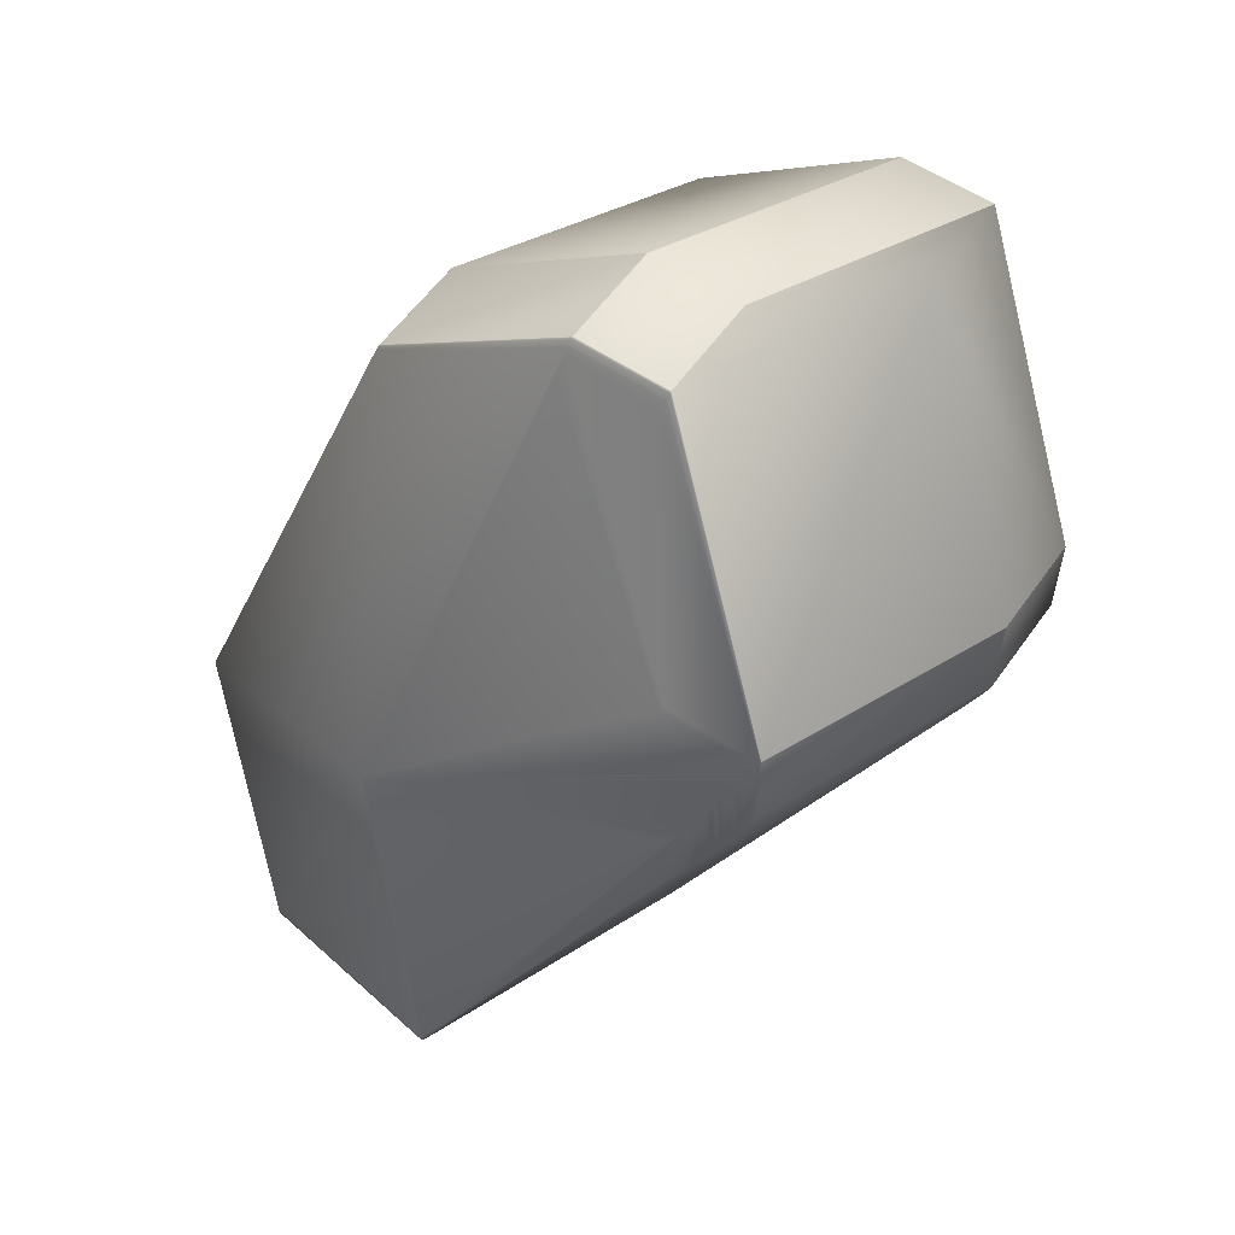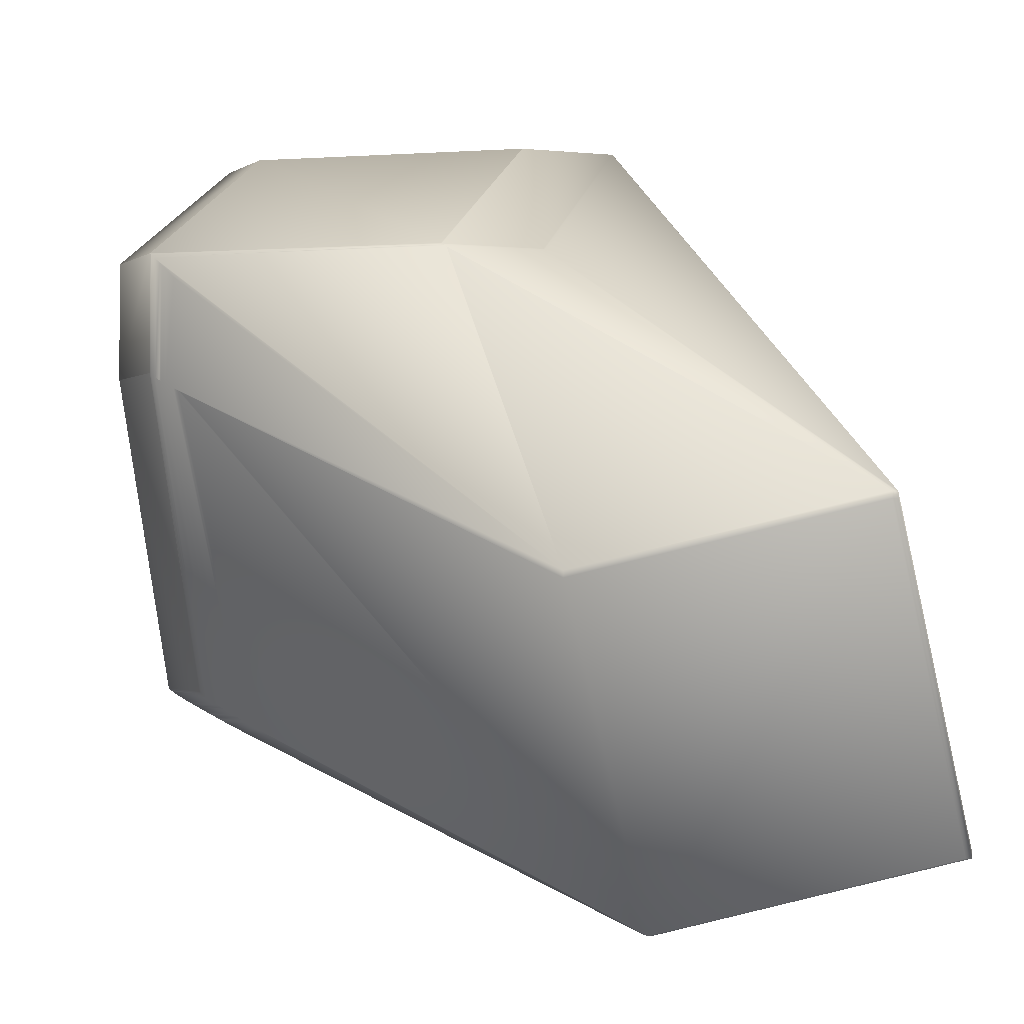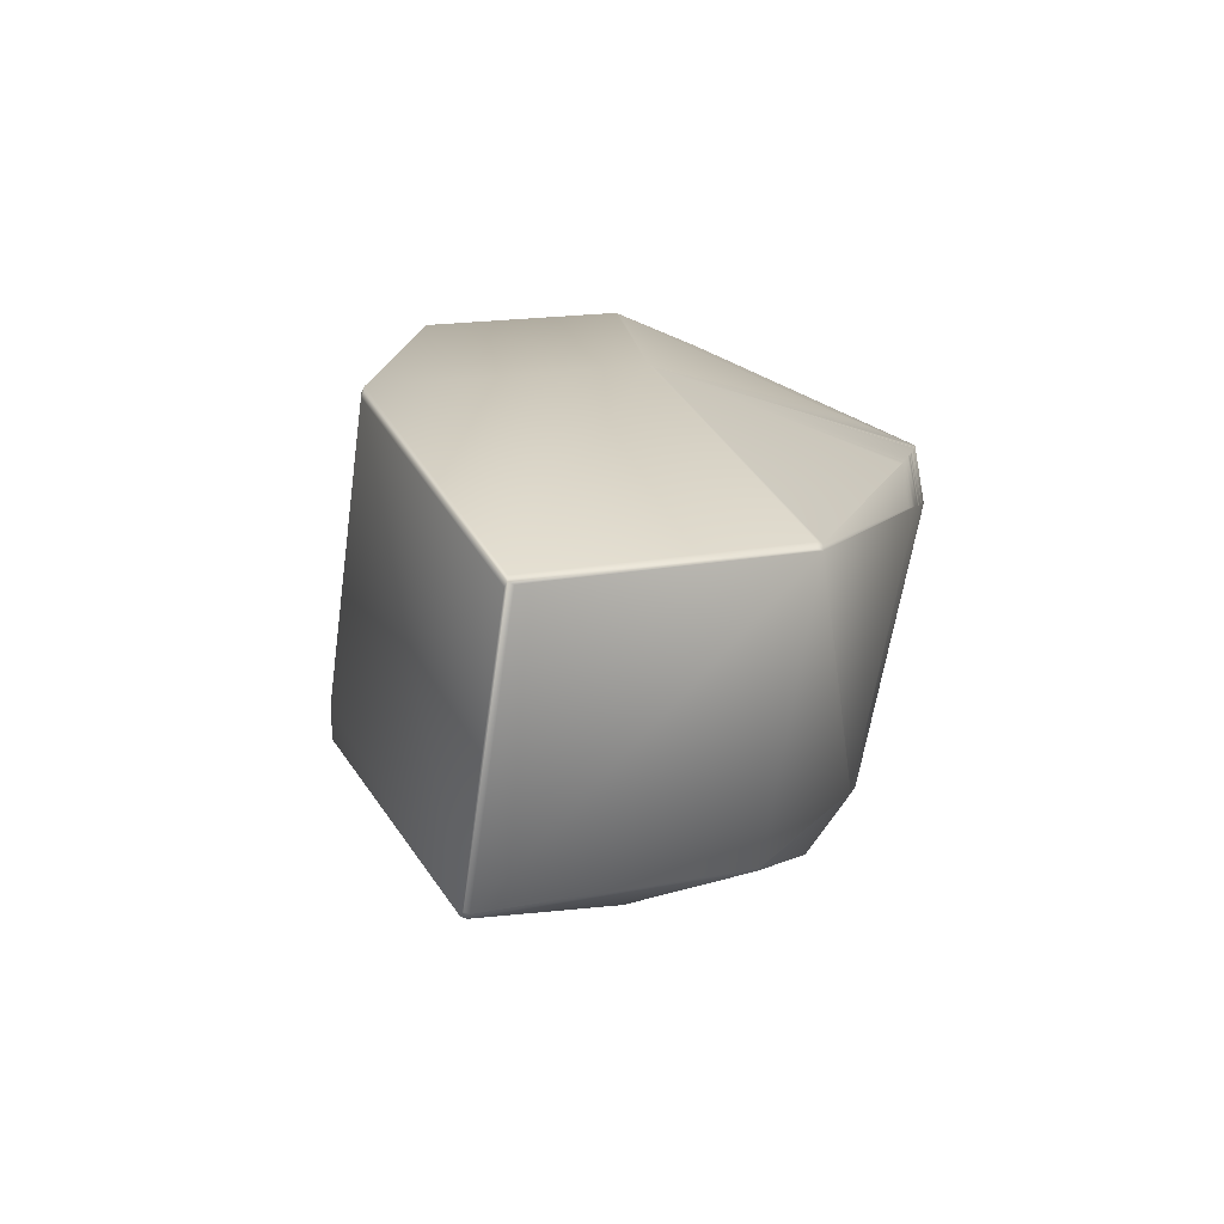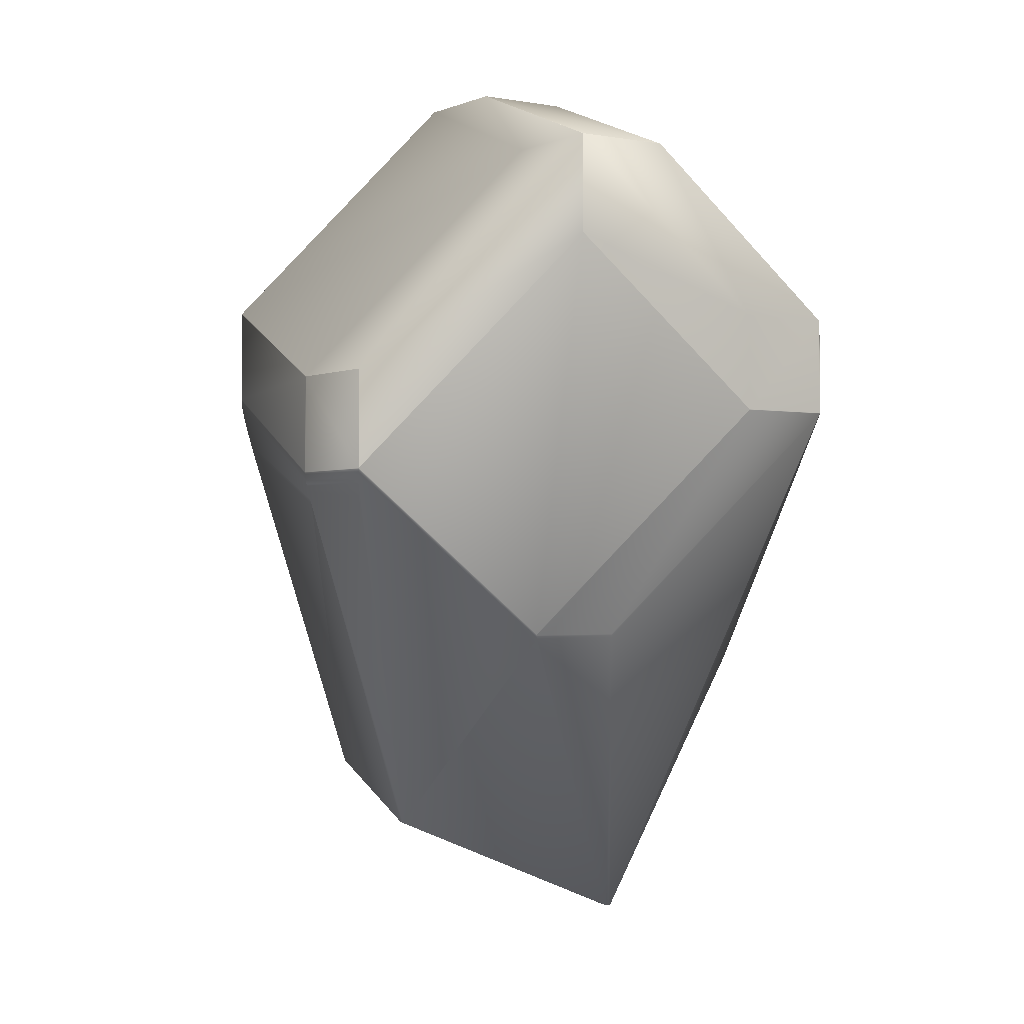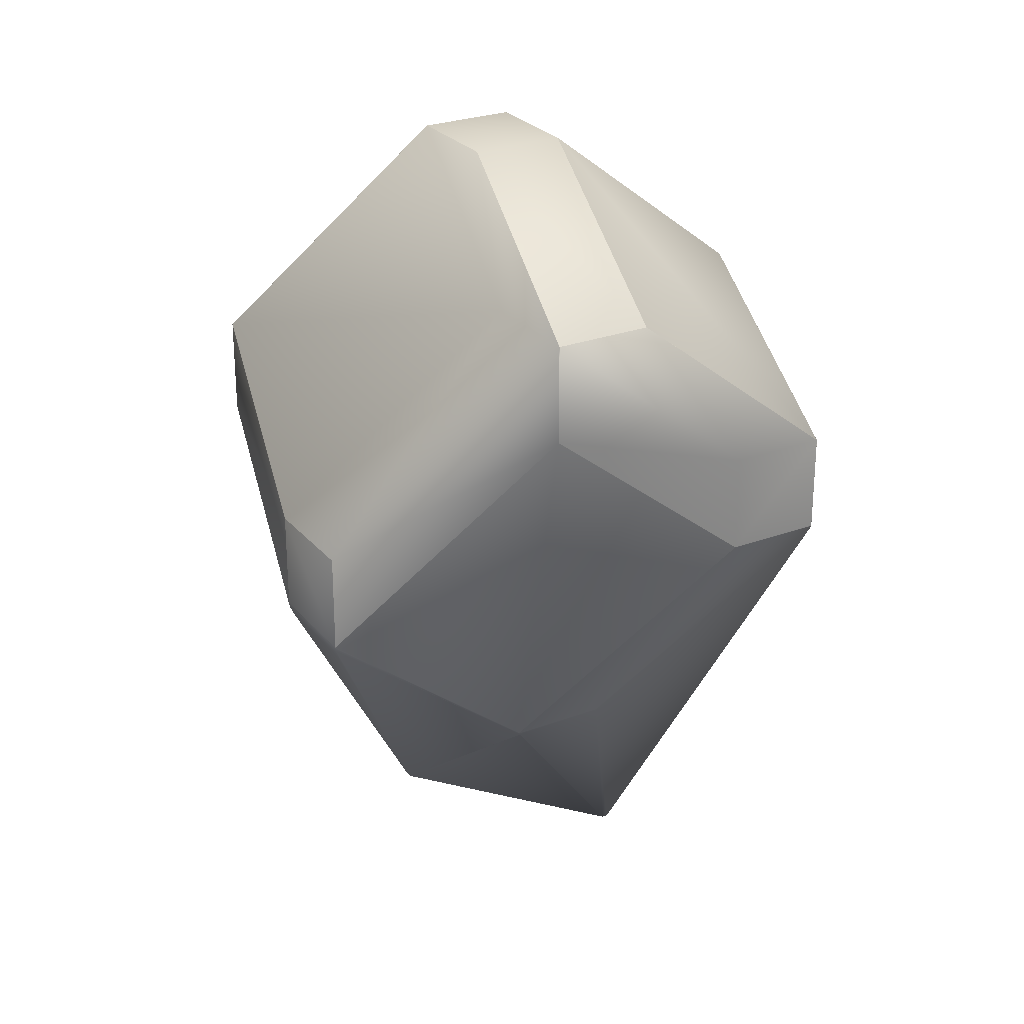
<metadata>
{"format":"obj","ext":"obj","renderer":"f3d","projection":"perspective","resolution":1024,"background":"white","views":[{"elev":57.5,"azim":34.9,"up":"+Z"},{"elev":-1.4,"azim":156.2,"up":"+Y"},{"elev":-50.9,"azim":-26.2,"up":"+Z"},{"elev":-1.6,"azim":145.6,"up":"+Z"},{"elev":26.5,"azim":149.5,"up":"+Z"}]}
</metadata>
<code>
v 0.3084 -0.6813 0.5607
v 0.3324 -0.7006 0.4912
v 0.3339 -0.7006 0.4912
v 0.307 -0.6813 0.5607
v 0.3798 -0.6669 0.5869
v 0.3811 -0.6659 0.5897
v 0.3818 -0.6655 0.5911
v 0.383 -0.6645 0.5937
v 0.3848 -0.6632 0.5974
v 0.3885 -0.6602 0.6056
v 0.3888 -0.6598 0.6064
v 0.3892 -0.6595 0.6073
v 0.3896 -0.6592 0.6081
v 0.3908 -0.6581 0.611
v 0.391 -0.6579 0.6116
v 0.3913 -0.6576 0.6122
v 0.3915 -0.6574 0.6128
v 0.3917 -0.6572 0.6133
v 0.3923 -0.6566 0.6147
v 0.3924 -0.6565 0.615
v 0.3926 -0.6563 0.6154
v 0.3695 -0.6563 0.6154
v 0.2985 -0.6137 0.4529
v 0.2751 -0.6841 0.464
v 0.2496 -0.6647 0.5335
v 0.273 -0.5943 0.5225
v 0.2999 -0.6151 0.4529
v 0.2985 -0.6151 0.4529
v 0.2941 -0.5313 0.5854
v 0.2999 -0.6137 0.4529
v 0.2943 -0.5308 0.5858
v 0.3371 -0.5613 0.5296
v 0.2943 -0.5307 0.5859
v 0.2944 -0.5306 0.5861
v 0.2944 -0.5305 0.5862
v 0.2751 -0.6855 0.464
v 0.2496 -0.6662 0.5335
v 0.2496 -0.6662 0.5355
v 0.2496 -0.6647 0.5355
v 0.273 -0.5943 0.5245
v 0.3573 -0.6288 0.4781
v 0.3601 -0.5615 0.5294
v 0.3573 -0.6302 0.4781
v 0.4082 -0.5666 0.564
v 0.4082 -0.59 0.564
v 0.4094 -0.5647 0.566
v 0.4099 -0.5639 0.5668
v 0.4101 -0.5636 0.5672
v 0.4103 -0.5632 0.5676
v 0.4108 -0.5624 0.5686
v 0.411 -0.5621 0.5689
v 0.3602 -0.5613 0.5296
v 0.3339 -0.7006 0.4891
v 0.2765 -0.6855 0.464
v 0.3324 -0.7006 0.4891
v 0.4072 -0.5909 0.5623
v 0.3805 -0.6664 0.5711
v 0.3811 -0.6659 0.5721
v 0.3818 -0.6655 0.5732
v 0.3824 -0.665 0.5742
v 0.383 -0.6645 0.5752
v 0.3848 -0.6632 0.5779
v 0.4076 -0.5906 0.5629
v 0.2751 -0.6855 0.466
v 0.2755 -0.626 0.6311
v 0.2755 -0.6258 0.6313
v 0.2756 -0.6257 0.6316
v 0.2942 -0.531 0.6091
v 0.2942 -0.531 0.5857
v 0.3254 -0.6344 0.6556
v 0.326 -0.63 0.6642
v 0.326 -0.6296 0.6649
v 0.3262 -0.6284 0.6673
v 0.3263 -0.6278 0.6684
v 0.3263 -0.6275 0.6689
v 0.3263 -0.6273 0.6693
v 0.3264 -0.6266 0.6705
v 0.3805 -0.6664 0.5883
v 0.2756 -0.6003 0.6316
v 0.2757 -0.5999 0.632
v 0.2758 -0.5998 0.6322
v 0.2943 -0.5308 0.6092
v 0.4079 -0.5903 0.5635
v 0.3824 -0.665 0.5924
v 0.3863 -0.662 0.5805
v 0.3863 -0.662 0.6007
v 0.3868 -0.6616 0.6017
v 0.3881 -0.6605 0.6047
v 0.3868 -0.6616 0.5813
v 0.3876 -0.6608 0.5829
v 0.3881 -0.6605 0.5836
v 0.3876 -0.6608 0.6037
v 0.3885 -0.6602 0.5843
v 0.3888 -0.6598 0.585
v 0.4094 -0.589 0.566
v 0.3892 -0.6595 0.5856
v 0.3896 -0.6592 0.5862
v 0.3899 -0.6589 0.5868
v 0.3902 -0.6586 0.5874
v 0.3908 -0.6581 0.5885
v 0.4099 -0.5886 0.5668
v 0.3697 -0.6559 0.6162
v 0.3899 -0.6589 0.6089
v 0.3913 -0.6576 0.5894
v 0.4101 -0.5884 0.5672
v 0.4108 -0.5876 0.5686
v 0.3487 -0.6278 0.6684
v 0.3698 -0.6558 0.6164
v 0.3489 -0.6275 0.6689
v 0.3929 -0.6558 0.6164
v 0.3915 -0.6574 0.5899
v 0.4103 -0.5882 0.5676
v 0.349 -0.6273 0.6693
v 0.3923 -0.6566 0.5914
v 0.3494 -0.6266 0.6705
v 0.411 -0.5875 0.5689
v 0.3495 -0.6264 0.6708
v 0.3264 -0.6264 0.6708
v 0.393 -0.6557 0.6166
v 0.3924 -0.6565 0.5917
v 0.4111 -0.5873 0.5692
v 0.4111 -0.5619 0.5692
v 0.3496 -0.6263 0.6711
v 0.3265 -0.6263 0.6711
v 0.3926 -0.6563 0.592
v 0.3605 -0.5611 0.53
v 0.4113 -0.5615 0.5696
v 0.4113 -0.5871 0.5696
v 0.3606 -0.561 0.5302
v 0.3497 -0.6258 0.6719
v 0.3266 -0.6258 0.6719
v 0.3931 -0.6555 0.6169
v 0.3928 -0.656 0.5926
v 0.4114 -0.5869 0.5698
v 0.3374 -0.561 0.5302
v 0.2757 -0.6254 0.632
v 0.2758 -0.6253 0.6322
v 0.3928 -0.656 0.616
v 0.3929 -0.6559 0.6162
v 0.4114 -0.5614 0.5698
v 0.3929 -0.6559 0.5928
v 0.3607 -0.5609 0.5304
v 0.4114 -0.5613 0.57
v 0.4114 -0.5868 0.57
v 0.3498 -0.6256 0.672
v 0.3266 -0.6256 0.672
v 0.3929 -0.6558 0.593
v 0.3375 -0.5609 0.5304
v 0.2758 -0.6252 0.6324
v 0.2943 -0.5307 0.6094
v 0.2758 -0.5997 0.6324
v 0.3607 -0.5608 0.5305
v 0.4115 -0.5612 0.5702
v 0.4115 -0.5867 0.5702
v 0.3498 -0.6255 0.6722
v 0.3266 -0.6255 0.6722
v 0.393 -0.6557 0.5932
v 0.3376 -0.5608 0.5305
v 0.2759 -0.6251 0.6325
v 0.2944 -0.5306 0.6095
v 0.2759 -0.5996 0.6325
v 0.3608 -0.5607 0.5307
v 0.4115 -0.5611 0.5703
v 0.4115 -0.5866 0.5703
v 0.4116 -0.561 0.5704
v 0.3498 -0.6253 0.6724
v 0.3267 -0.6253 0.6724
v 0.393 -0.6556 0.5933
v 0.3931 -0.6555 0.5935
v 0.3176 -0.5305 0.5862
v 0.2759 -0.6251 0.6326
v 0.2759 -0.625 0.6327
v 0.2759 -0.5995 0.6326
v 0.2944 -0.5306 0.6096
v 0.2944 -0.5305 0.6096
v 0.2759 -0.5994 0.6327
v 0.4116 -0.5866 0.5704
v 0.4116 -0.561 0.5705
v 0.4116 -0.5865 0.5705
v 0.3931 -0.6554 0.6169
v 0.3498 -0.6253 0.6725
v 0.3267 -0.6253 0.6725
v 0.2945 -0.5305 0.5863
v 0.4116 -0.5866 0.5938
v 0.4116 -0.5865 0.5939
v 0.3176 -0.5305 0.5863
v 0.276 -0.6249 0.6327
v 0.276 -0.5994 0.6327
v 0.2945 -0.5305 0.6097
v 0.3683 -0.5308 0.626
v 0.4116 -0.561 0.5706
v 0.4116 -0.561 0.5939
v 0.3931 -0.6554 0.617
v 0.3498 -0.6252 0.6725
v 0.3268 -0.6252 0.6725
v 0.3683 -0.5308 0.6494
v 0.3683 -0.5308 0.6261
v 0.3683 -0.5563 0.6494
v 0.4116 -0.561 0.5939
v 0.3683 -0.5308 0.6494
v 0.3498 -0.5997 0.6725
v 0.2945 -0.5305 0.5864
v 0.3267 -0.5997 0.6725
v 0.3452 -0.5308 0.6494
v 0.3268 -0.5997 0.6725
v 0.3453 -0.5308 0.6494
v 0.4116 -0.5865 0.5939
v 0.3176 -0.5305 0.5864
v 0.2945 -0.5305 0.6097
v 0.3498 -0.6252 0.6725
v 0.3268 -0.6252 0.6725
v 0.3176 -0.5305 0.6097
v 0.3453 -0.5308 0.6494
v 0.3683 -0.5308 0.6494
v 0.3498 -0.5997 0.6725
v 0.3268 -0.5997 0.6725
f 1 2 3
f 1 4 2
f 1 3 5
f 1 5 6
f 1 6 7
f 1 7 8
f 1 8 9
f 1 9 10
f 1 10 11
f 1 11 12
f 1 12 13
f 1 13 14
f 1 14 15
f 1 15 16
f 1 16 17
f 1 17 18
f 1 18 19
f 1 19 20
f 1 20 21
f 1 22 4
f 1 21 22
f 23 24 25
f 23 25 26
f 23 27 28
f 23 28 24
f 23 26 29
f 23 30 27
f 23 29 31
f 23 32 30
f 23 31 33
f 23 33 34
f 23 34 35
f 23 35 32
f 24 28 36
f 24 37 25
f 24 36 37
f 25 38 39
f 25 40 26
f 25 37 38
f 25 39 40
f 41 27 30
f 41 30 42
f 41 43 27
f 41 44 45
f 41 45 43
f 41 46 44
f 41 47 46
f 41 48 47
f 41 49 48
f 41 50 49
f 41 51 50
f 41 42 52
f 41 52 51
f 27 53 54
f 27 54 28
f 27 43 53
f 53 2 55
f 53 55 54
f 53 3 2
f 53 43 56
f 53 57 3
f 53 58 57
f 53 59 58
f 53 60 59
f 53 61 60
f 53 62 61
f 53 56 63
f 53 63 62
f 38 64 4
f 38 37 64
f 38 4 65
f 38 65 66
f 38 66 67
f 38 67 39
f 28 54 36
f 2 64 55
f 2 4 64
f 64 37 36
f 64 36 55
f 40 39 68
f 40 69 26
f 40 68 69
f 55 36 54
f 4 70 71
f 4 71 72
f 4 72 73
f 4 73 74
f 4 74 75
f 4 75 76
f 4 76 77
f 4 77 65
f 4 22 70
f 3 57 78
f 3 78 5
f 26 69 29
f 39 67 79
f 39 79 80
f 39 80 81
f 39 82 68
f 39 81 82
f 30 32 52
f 30 52 42
f 43 63 56
f 43 83 63
f 43 45 83
f 5 78 6
f 57 58 78
f 78 58 6
f 58 59 60
f 58 60 6
f 6 60 84
f 6 84 7
f 7 84 8
f 60 61 84
f 84 61 8
f 61 62 8
f 8 62 9
f 62 85 9
f 62 63 85
f 70 22 71
f 9 85 86
f 9 86 87
f 9 87 88
f 9 88 10
f 85 89 86
f 85 63 83
f 85 83 89
f 86 89 87
f 89 90 87
f 89 91 90
f 89 83 45
f 89 45 91
f 87 90 92
f 87 92 88
f 90 91 92
f 92 91 88
f 91 93 88
f 91 45 93
f 88 93 10
f 93 94 10
f 93 45 95
f 93 95 94
f 10 94 11
f 94 96 11
f 94 95 96
f 11 96 12
f 96 97 12
f 96 95 97
f 71 22 72
f 12 97 13
f 44 46 95
f 44 95 45
f 97 98 13
f 97 99 98
f 97 100 99
f 97 95 101
f 97 101 100
f 72 22 102
f 72 102 73
f 13 98 103
f 13 103 14
f 98 99 100
f 98 100 103
f 103 100 14
f 46 47 101
f 46 101 95
f 100 104 14
f 100 101 105
f 100 105 106
f 100 106 104
f 73 102 74
f 14 104 16
f 14 16 15
f 47 48 105
f 47 105 101
f 107 74 108
f 107 109 75
f 107 75 74
f 107 108 110
f 107 110 109
f 104 111 16
f 104 106 111
f 74 102 108
f 16 111 17
f 48 49 112
f 48 112 105
f 109 113 76
f 109 76 75
f 109 110 113
f 111 114 17
f 111 106 114
f 105 112 106
f 17 114 19
f 17 19 18
f 49 50 106
f 49 106 112
f 113 115 77
f 113 77 76
f 113 110 115
f 50 51 116
f 50 116 106
f 115 117 118
f 115 118 77
f 115 110 119
f 115 119 117
f 114 106 116
f 114 120 19
f 114 116 121
f 114 121 120
f 77 118 67
f 77 66 65
f 77 67 66
f 19 120 20
f 51 122 121
f 51 121 116
f 51 52 122
f 117 123 124
f 117 124 118
f 117 119 123
f 120 125 20
f 120 121 125
f 118 124 67
f 20 125 21
f 122 52 126
f 122 127 128
f 122 128 121
f 122 126 129
f 122 129 127
f 123 130 131
f 123 131 124
f 123 119 132
f 123 132 130
f 29 69 31
f 125 121 128
f 125 133 21
f 125 128 134
f 125 134 133
f 124 131 67
f 22 21 102
f 32 135 52
f 32 35 135
f 67 136 79
f 67 131 137
f 67 137 136
f 21 133 138
f 21 138 139
f 21 139 102
f 52 135 129
f 52 129 126
f 79 136 80
f 127 140 134
f 127 134 128
f 127 129 140
f 69 68 31
f 133 141 138
f 133 134 141
f 136 137 80
f 68 82 31
f 138 141 139
f 80 137 81
f 140 129 142
f 140 143 144
f 140 144 134
f 140 142 143
f 130 145 146
f 130 146 131
f 130 132 145
f 31 82 33
f 141 134 144
f 141 147 139
f 141 144 147
f 131 146 137
f 102 139 108
f 135 148 129
f 135 35 148
f 137 146 149
f 137 149 81
f 82 81 150
f 82 150 33
f 139 147 110
f 139 110 108
f 129 148 142
f 81 149 151
f 81 151 150
f 143 142 152
f 143 153 154
f 143 154 144
f 143 152 153
f 145 155 156
f 145 156 146
f 145 132 155
f 33 150 34
f 147 144 154
f 147 157 110
f 147 154 157
f 146 156 149
f 148 158 142
f 148 35 158
f 149 156 159
f 149 159 151
f 150 151 160
f 150 160 34
f 110 157 119
f 142 158 152
f 151 159 161
f 151 161 160
f 153 152 162
f 153 163 164
f 153 164 154
f 153 165 163
f 153 162 165
f 155 166 167
f 155 167 156
f 155 132 166
f 34 160 35
f 157 154 168
f 157 168 169
f 157 169 119
f 156 167 159
f 158 35 170
f 158 170 152
f 159 171 161
f 159 167 172
f 159 172 171
f 160 161 173
f 160 174 175
f 160 173 176
f 160 175 35
f 160 176 174
f 154 164 168
f 119 169 132
f 152 170 162
f 161 171 173
f 163 165 177
f 163 177 164
f 168 164 169
f 171 172 173
f 174 176 175
f 164 177 169
f 173 172 176
f 165 162 178
f 165 178 179
f 165 179 177
f 166 132 180
f 166 181 182
f 166 182 167
f 166 180 181
f 35 175 183
f 35 183 170
f 169 184 132
f 169 177 184
f 167 182 172
f 184 177 179
f 184 185 180
f 184 179 185
f 184 180 132
f 170 183 186
f 170 186 162
f 172 182 187
f 172 187 176
f 175 176 188
f 175 189 183
f 175 188 189
f 162 190 178
f 162 186 190
f 176 187 188
f 178 190 191
f 178 185 179
f 178 192 185
f 178 191 192
f 181 180 193
f 181 194 195
f 181 195 182
f 181 193 194
f 196 190 197
f 196 198 199
f 196 200 201
f 196 197 200
f 196 199 190
f 196 201 198
f 183 189 202
f 183 202 186
f 182 203 187
f 182 195 203
f 204 189 205
f 204 206 189
f 204 205 206
f 190 186 197
f 190 199 191
f 185 192 207
f 185 207 193
f 185 193 180
f 186 202 208
f 186 208 197
f 203 188 187
f 203 195 205
f 203 205 188
f 189 188 205
f 189 206 209
f 189 209 202
f 192 191 199
f 192 199 207
f 198 194 193
f 198 207 199
f 198 193 207
f 198 201 194
f 194 201 210
f 194 210 211
f 194 211 195
f 200 212 206
f 200 206 213
f 200 197 212
f 200 214 215
f 200 213 214
f 200 215 201
f 202 209 208
f 195 211 205
f 212 197 208
f 212 208 209
f 212 209 206
f 206 205 216
f 206 216 213
f 205 211 216
f 201 215 210
f 210 216 211
f 210 215 216
f 214 213 215
f 213 216 215

</code>
